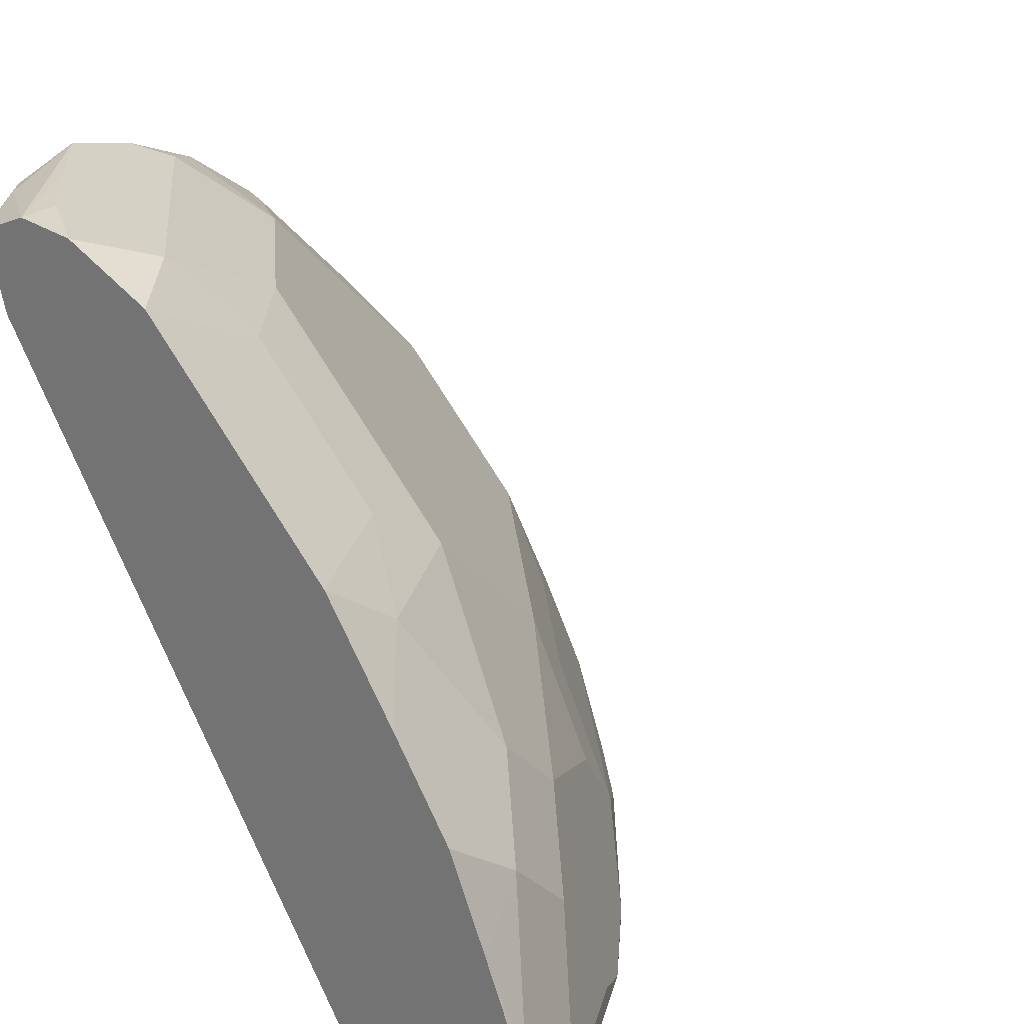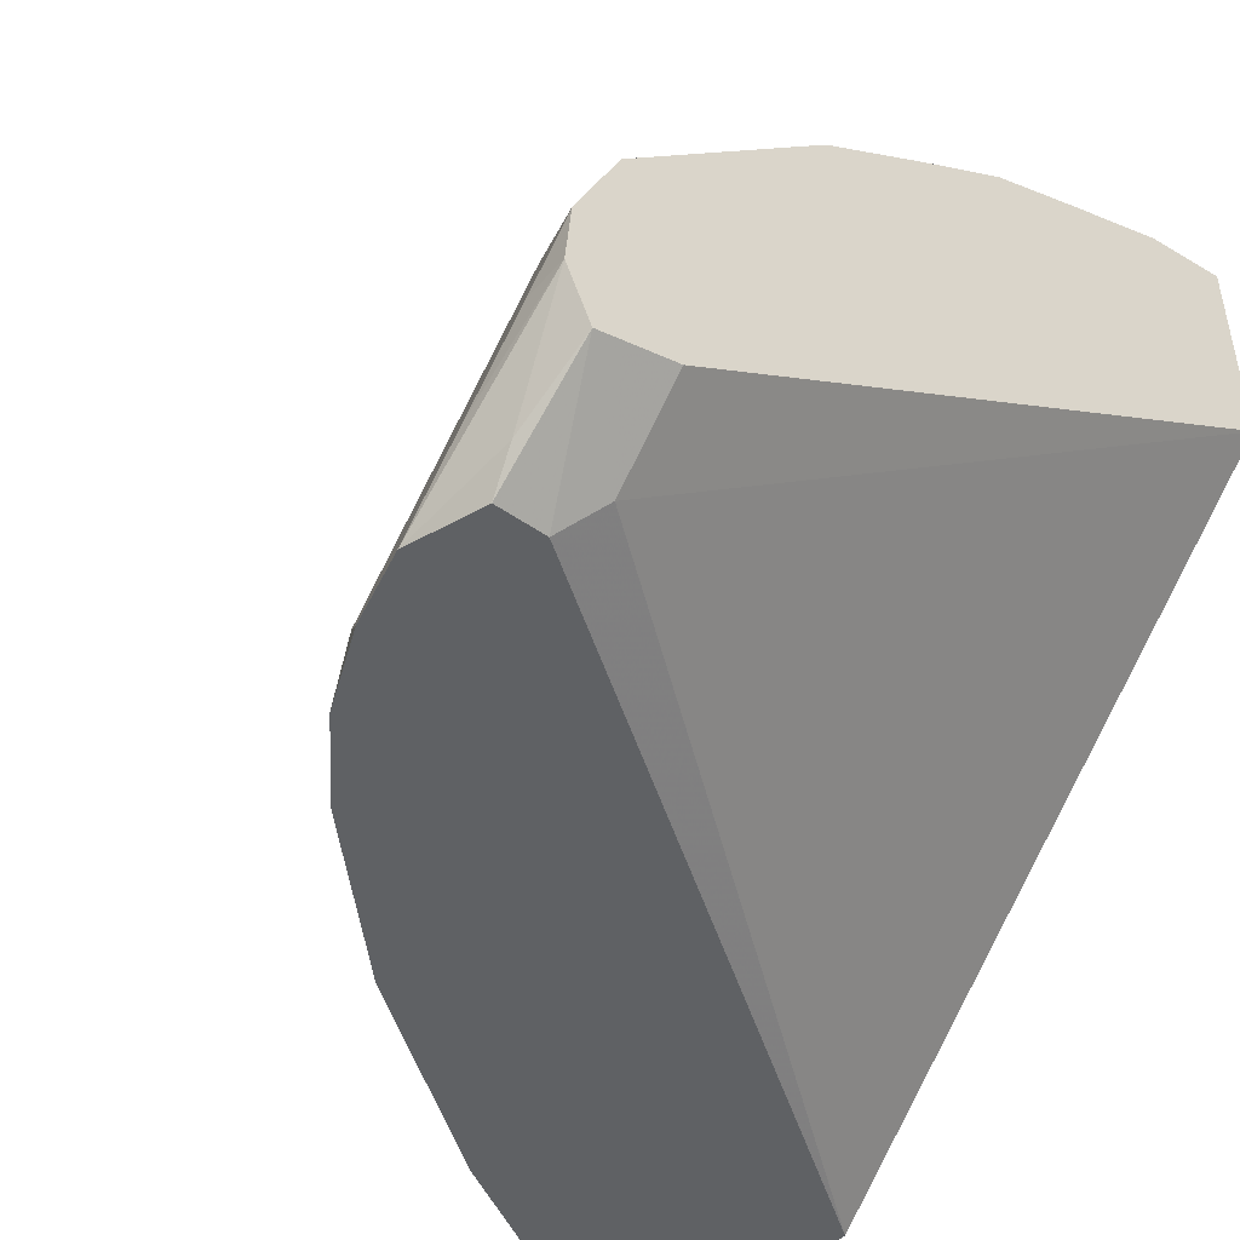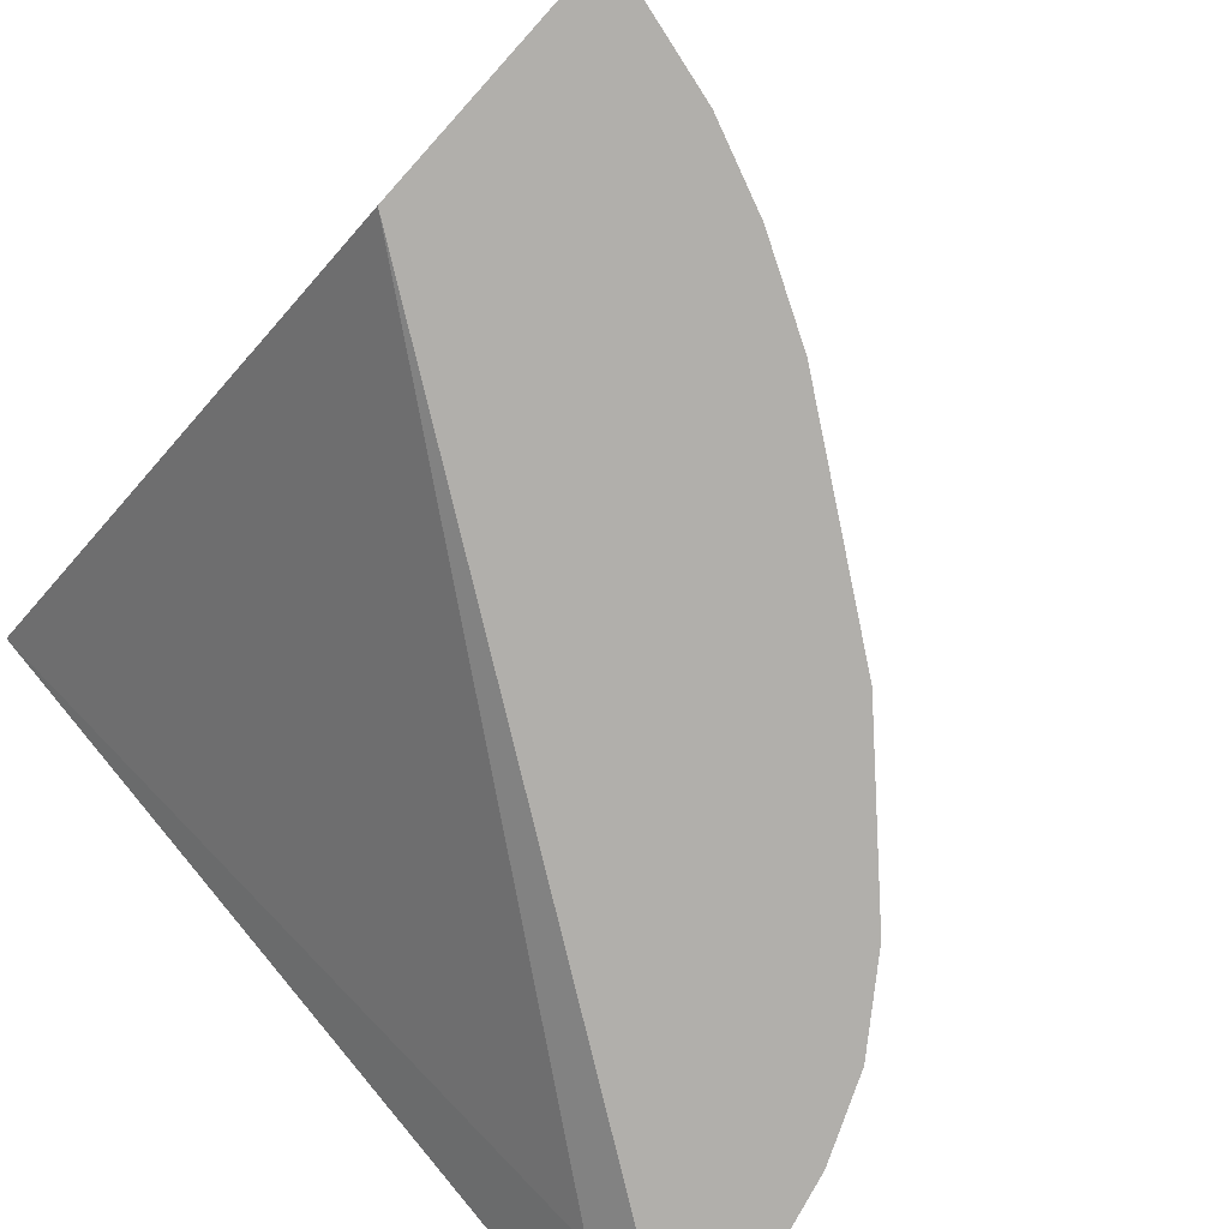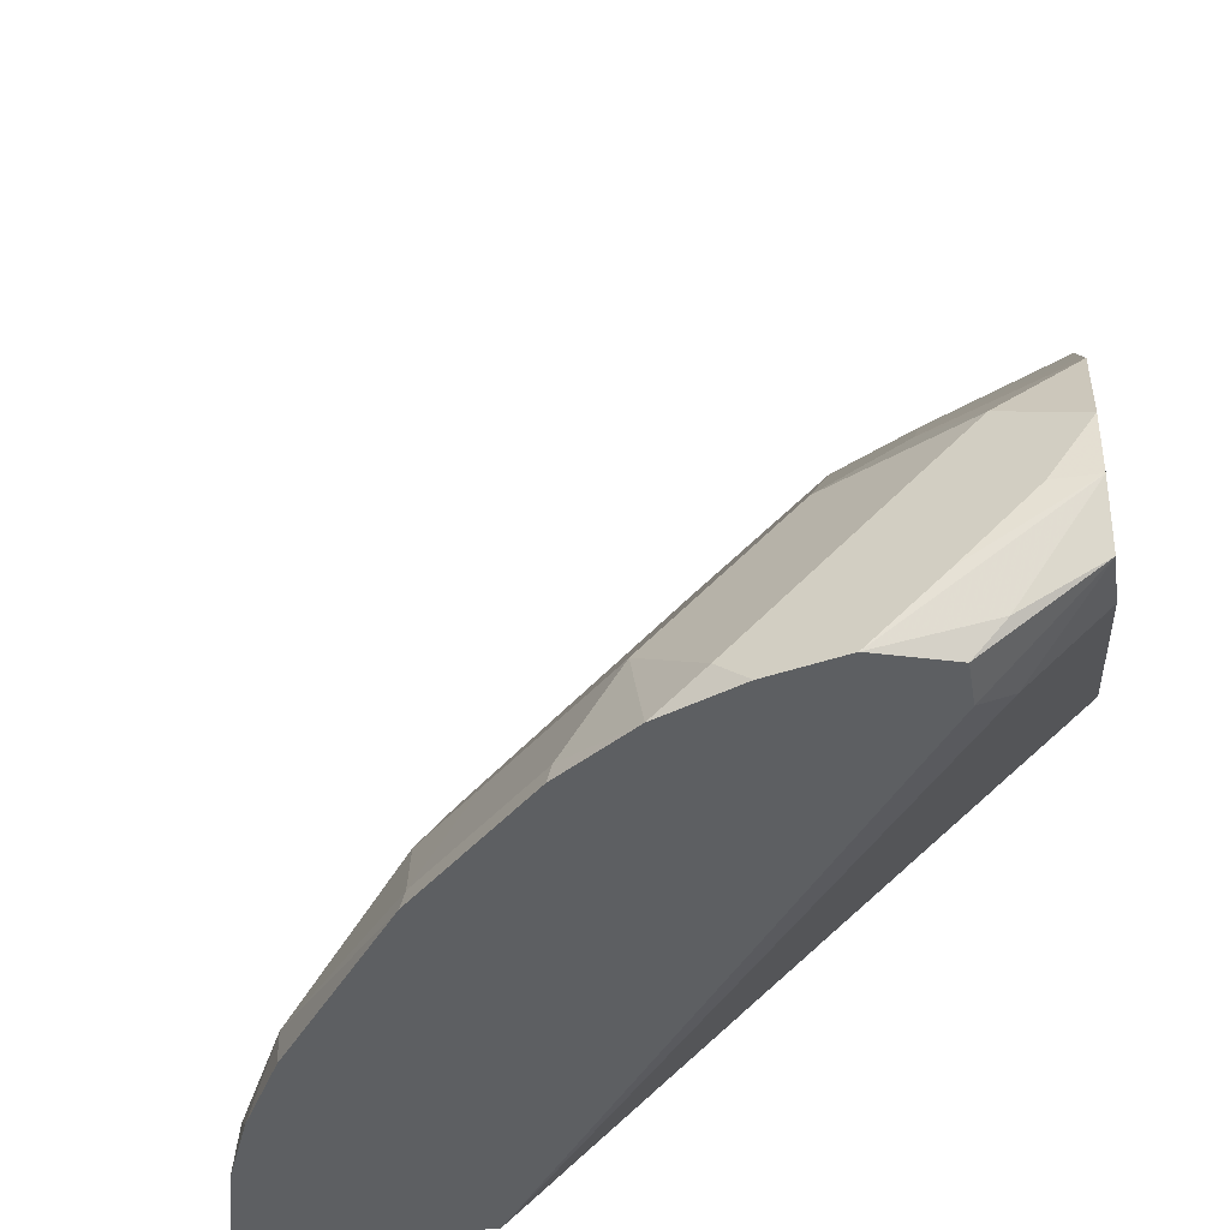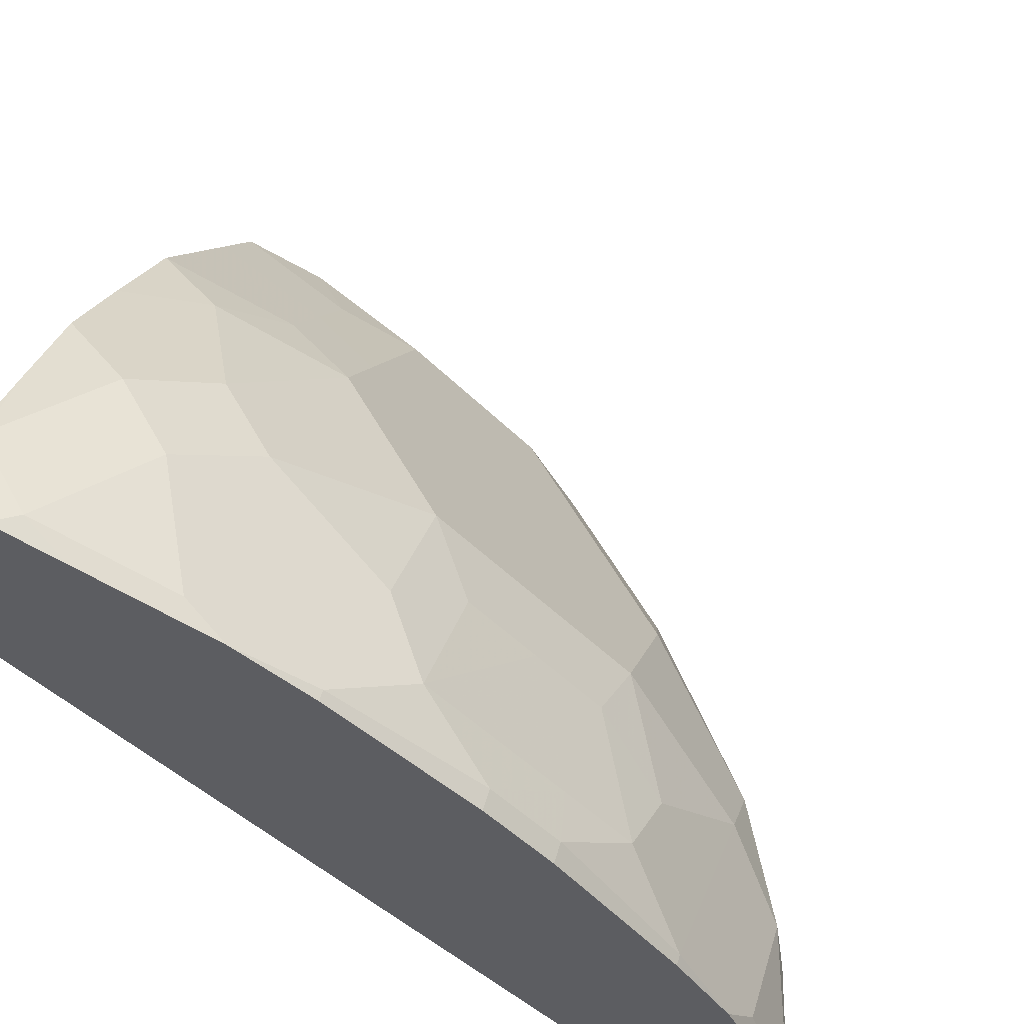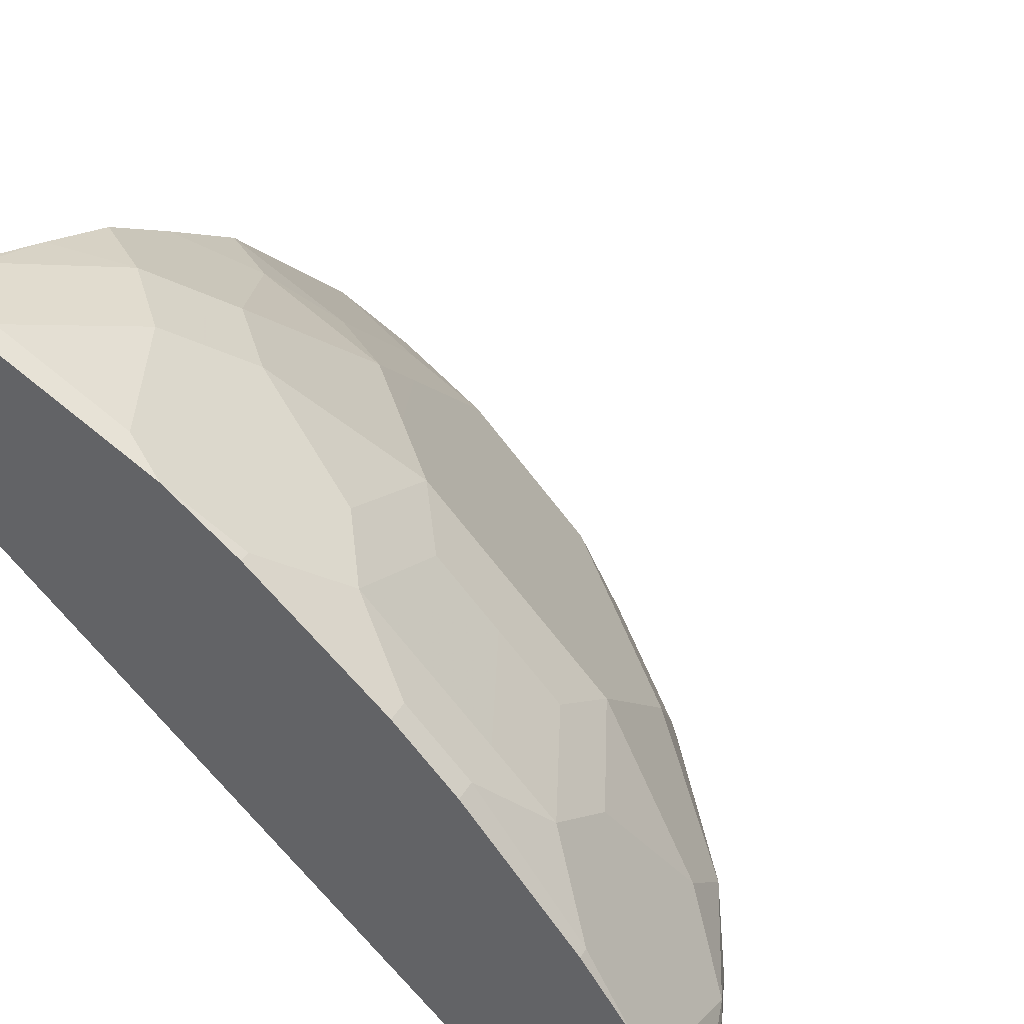
<metadata>
{"format":"obj","ext":"obj","renderer":"f3d","projection":"perspective","resolution":1024,"background":"white","views":[{"elev":26.0,"azim":-50.1,"up":"+Y"},{"elev":-46.7,"azim":-128.7,"up":"+Z"},{"elev":-78.3,"azim":48.0,"up":"+Z"},{"elev":-39.7,"azim":-170.4,"up":"+Z"},{"elev":55.7,"azim":16.4,"up":"+Z"},{"elev":41.3,"azim":28.8,"up":"+Z"}]}
</metadata>
<code>
v 0.4196 0.7554 0.4616
v 0.5059 0.7437 0.4219
v 0.4612 0.7549 0.4219
v 0.3526 0.7554 0.5036
v 0.3777 0.7554 0.5036
v 0.5246 0.7343 0.4407
v 0.5549 0.7227 0.4219
v 0.4174 0.7402 0.4219
v 0.3987 0.7448 0.4407
v 0.3526 0.7407 0.47
v 0.3526 0.752 0.5422
v 0.3987 0.7343 0.5665
v 0.4407 0.7343 0.5246
v 0.5665 0.6924 0.4826
v 0.6015 0.6854 0.4337
v 0.6038 0.6878 0.4219
v 0.4174 0.7111 0.4219
v 0.3526 0.7259 0.4742
v 0.3987 0.6924 0.4407
v 0.3526 0.7259 0.6001
v 0.4337 0.6854 0.6015
v 0.4826 0.6924 0.5665
v 0.6504 0.6085 0.4826
v 0.6854 0.6015 0.4337
v 0.6877 0.6038 0.4219
v 0.7006 0.3004 0.4219
v 0.3526 0.6932 0.4835
v 0.3526 0.3004 0.7364
v 0.3526 0.684 0.642
v 0.4337 0.6434 0.6435
v 0.4826 0.6085 0.6504
v 0.6924 0.5246 0.5246
v 0.6924 0.5665 0.4826
v 0.7763 0.4826 0.4407
v 0.7763 0.4826 0.4219
v 0.8486 0.3004 0.4219
v 0.3526 0.3004 0.8712
v 0.3526 0.6 0.7259
v 0.4337 0.6015 0.6854
v 0.4826 0.5665 0.6924
v 0.5246 0.5246 0.6924
v 0.6924 0.4826 0.5665
v 0.7763 0.4407 0.4826
v 0.8183 0.3987 0.4407
v 0.8066 0.429 0.4219
v 0.8486 0.3031 0.4219
v 0.8464 0.3004 0.4267
v 0.3526 0.3526 0.8623
v 0.3843 0.3004 0.8674
v 0.3526 0.5328 0.7722
v 0.3987 0.5665 0.7344
v 0.4407 0.4826 0.7763
v 0.5665 0.4826 0.6924
v 0.6434 0.4337 0.6435
v 0.6854 0.4337 0.6015
v 0.7343 0.3987 0.5665
v 0.7693 0.3078 0.5595
v 0.8183 0.3148 0.4826
v 0.8276 0.38 0.4219
v 0.8043 0.3008 0.5106
v 0.8044 0.3004 0.5107
v 0.3526 0.4163 0.8359
v 0.3567 0.3567 0.8603
v 0.4267 0.3004 0.8463
v 0.3987 0.3148 0.8603
v 0.3526 0.475 0.8107
v 0.3567 0.5246 0.7763
v 0.4407 0.3987 0.8183
v 0.4826 0.4407 0.7763
v 0.3987 0.4407 0.8183
v 0.5665 0.3987 0.7344
v 0.6015 0.4337 0.6854
v 0.6854 0.3497 0.6435
v 0.6015 0.3497 0.7274
v 0.7273 0.3497 0.6015
v 0.7693 0.3004 0.5595
v 0.6924 0.3148 0.6504
v 0.5107 0.3004 0.8044
v 0.4826 0.3148 0.8183
v 0.6504 0.3148 0.6924
v 0.5595 0.3078 0.7693
v 0.6924 0.3004 0.6504
v 0.5595 0.3004 0.7693
v 0.6504 0.3004 0.6924
f 42 56 43
f 42 53 54
f 43 56 57
f 43 57 44
f 44 58 46
f 44 46 59
f 44 59 45
f 44 57 60
f 48 49 63
f 46 58 47
f 47 58 61
f 48 63 62
f 49 64 65
f 49 65 63
f 42 55 56
f 50 66 67
f 44 60 58
f 42 54 55
f 32 34 33
f 41 52 69
f 50 67 52
f 29 39 30
f 30 39 31
f 31 39 40
f 31 40 41
f 32 42 43
f 32 43 34
f 34 43 44
f 34 44 45
f 34 45 35
f 36 46 47
f 37 49 48
f 38 50 51
f 38 51 39
f 39 51 40
f 40 51 52
f 40 52 41
f 41 69 53
f 50 52 51
f 65 79 68
f 52 67 66
f 64 78 65
f 65 78 79
f 29 38 39
f 68 79 78
f 68 78 69
f 69 78 71
f 71 74 72
f 71 78 74
f 73 80 77
f 73 77 75
f 73 74 80
f 74 81 80
f 77 80 84
f 77 84 82
f 78 83 81
f 80 81 83
f 80 83 84
f 63 68 70
f 52 68 69
f 63 65 68
f 62 63 70
f 52 66 70
f 52 70 68
f 53 69 71
f 53 71 72
f 53 72 54
f 54 73 75
f 54 75 55
f 54 72 74
f 54 74 73
f 55 75 56
f 56 75 57
f 57 76 61
f 57 61 60
f 57 75 77
f 57 77 82
f 57 82 76
f 58 60 61
f 62 70 66
f 26 37 28
f 74 78 81
f 26 64 49
f 4 10 18
f 4 18 27
f 4 27 28
f 4 28 37
f 4 37 48
f 4 48 62
f 4 62 66
f 4 66 50
f 4 50 38
f 4 38 29
f 4 29 20
f 4 20 11
f 4 11 5
f 5 11 12
f 5 12 13
f 6 14 7
f 6 13 22
f 4 9 10
f 6 22 14
f 3 9 4
f 2 8 3
f 26 49 37
f 1 2 3
f 1 3 4
f 1 4 5
f 1 5 13
f 1 13 6
f 1 6 2
f 2 7 16
f 2 16 25
f 2 25 35
f 2 35 45
f 2 45 59
f 2 59 46
f 2 46 36
f 2 36 26
f 2 26 17
f 2 17 8
f 3 8 9
f 7 14 15
f 2 6 7
f 8 17 10
f 20 29 30
f 20 30 21
f 21 30 22
f 22 30 31
f 23 32 33
f 23 33 24
f 24 33 34
f 24 34 25
f 25 34 35
f 26 36 47
f 26 47 61
f 26 61 76
f 26 82 84
f 26 84 83
f 26 83 78
f 26 78 64
f 7 15 16
f 19 26 28
f 19 28 27
f 26 76 82
f 17 26 19
f 18 19 27
f 10 17 19
f 10 19 18
f 8 10 9
f 12 20 21
f 12 21 22
f 12 22 13
f 14 23 24
f 11 20 12
f 14 22 31
f 14 31 41
f 14 41 53
f 14 53 42
f 14 42 32
f 14 32 23
f 14 24 15
f 15 24 16
f 16 24 25

</code>
